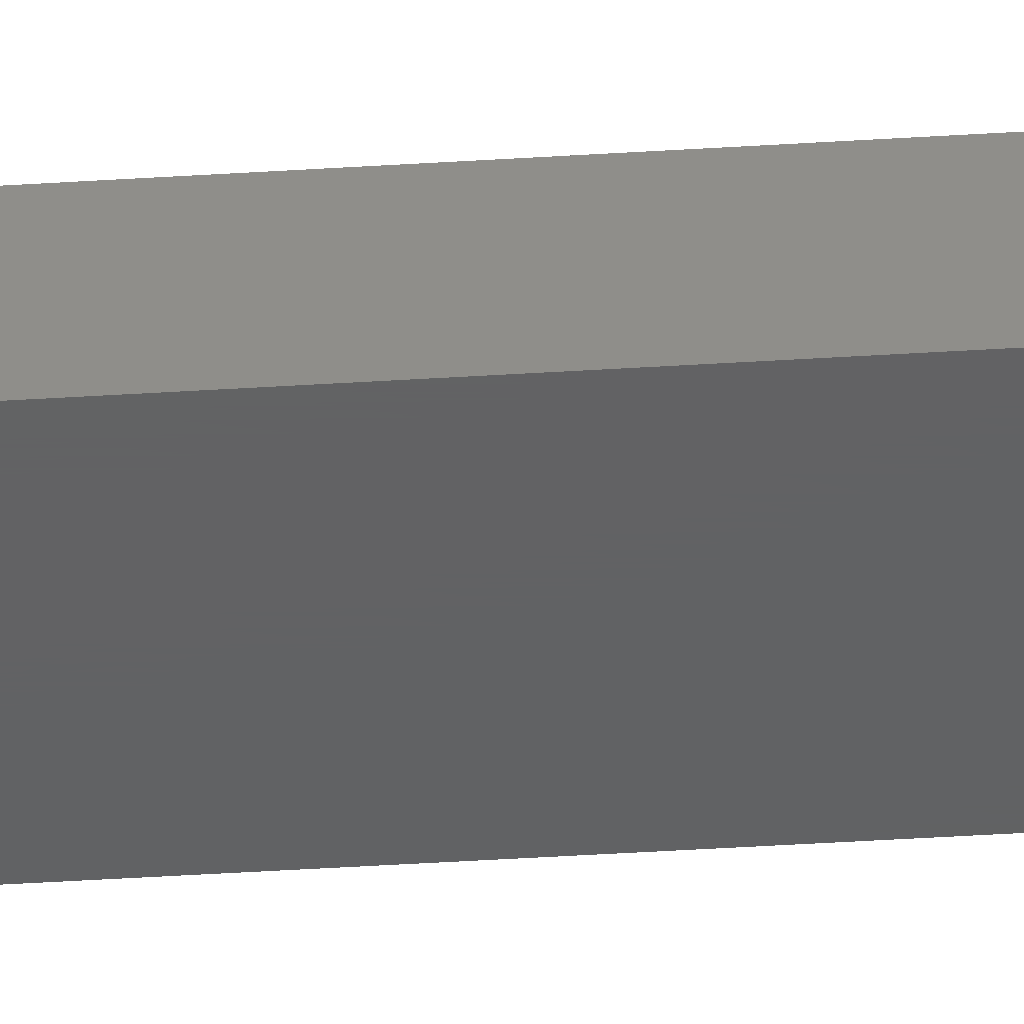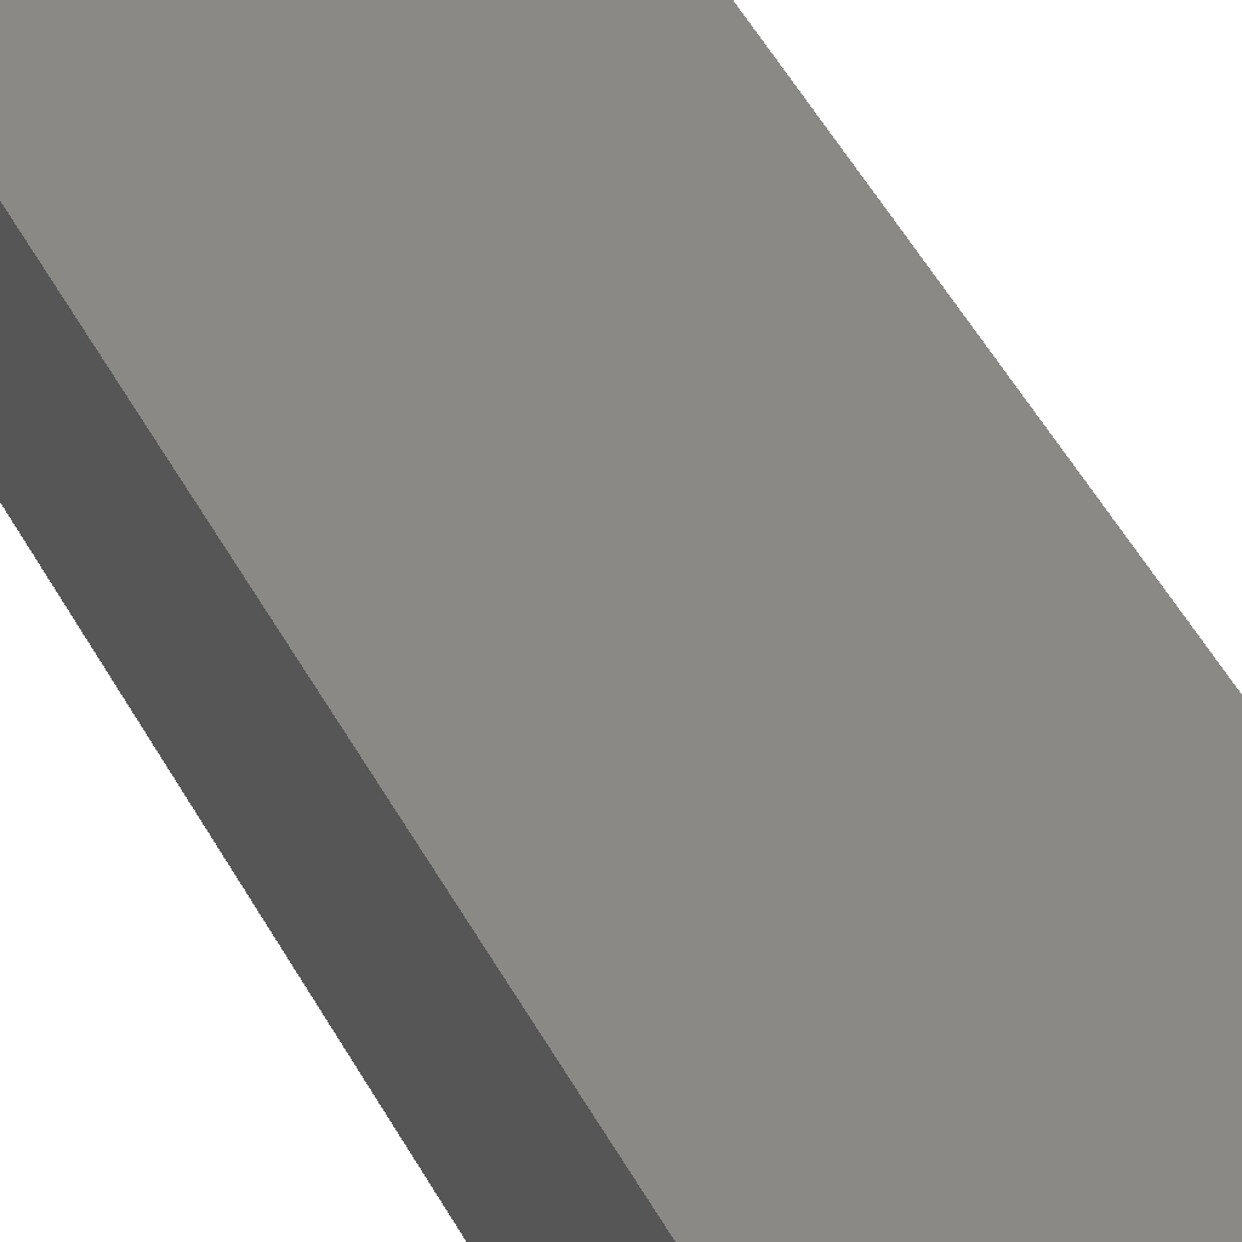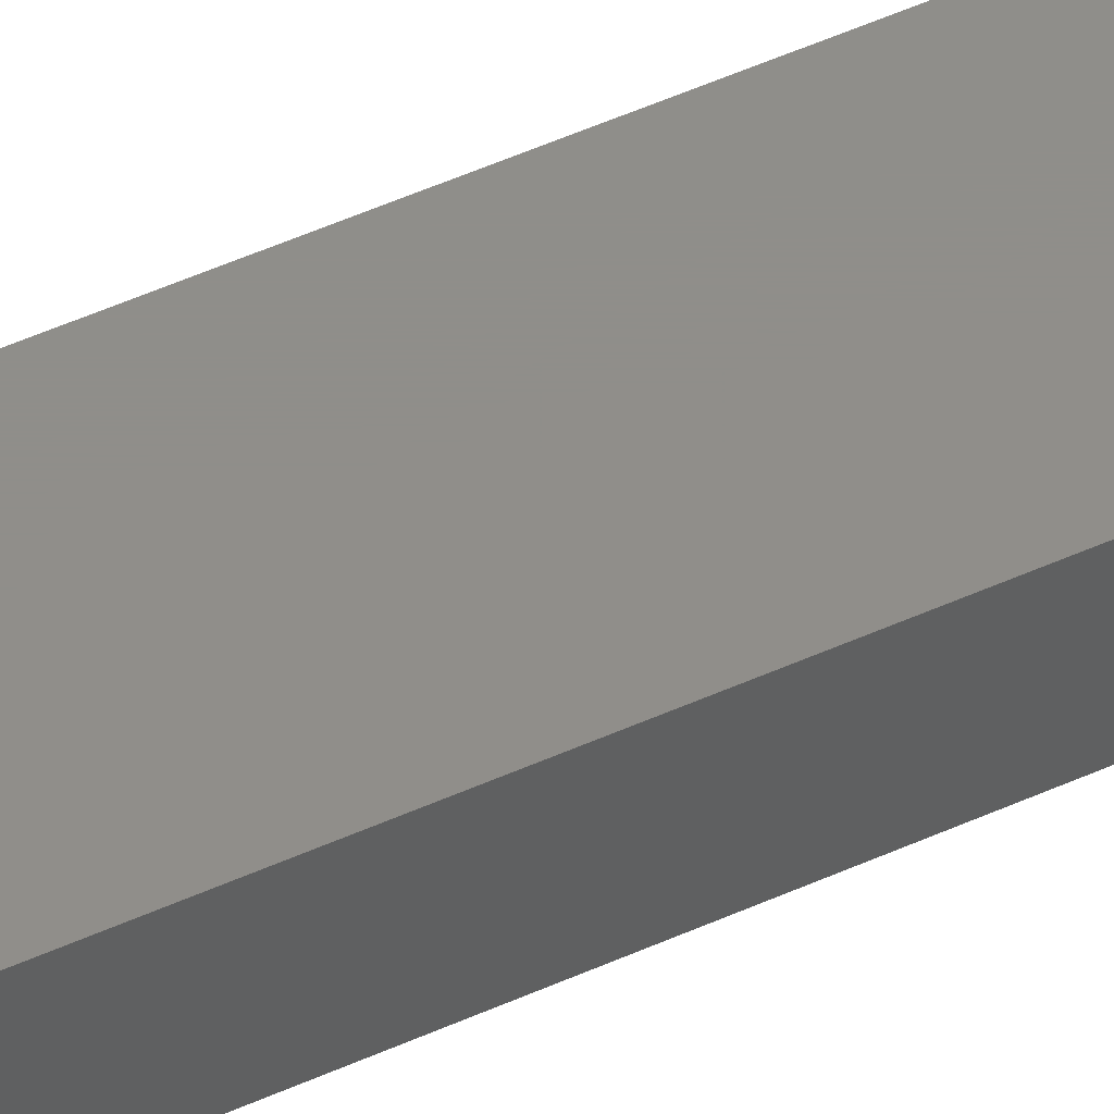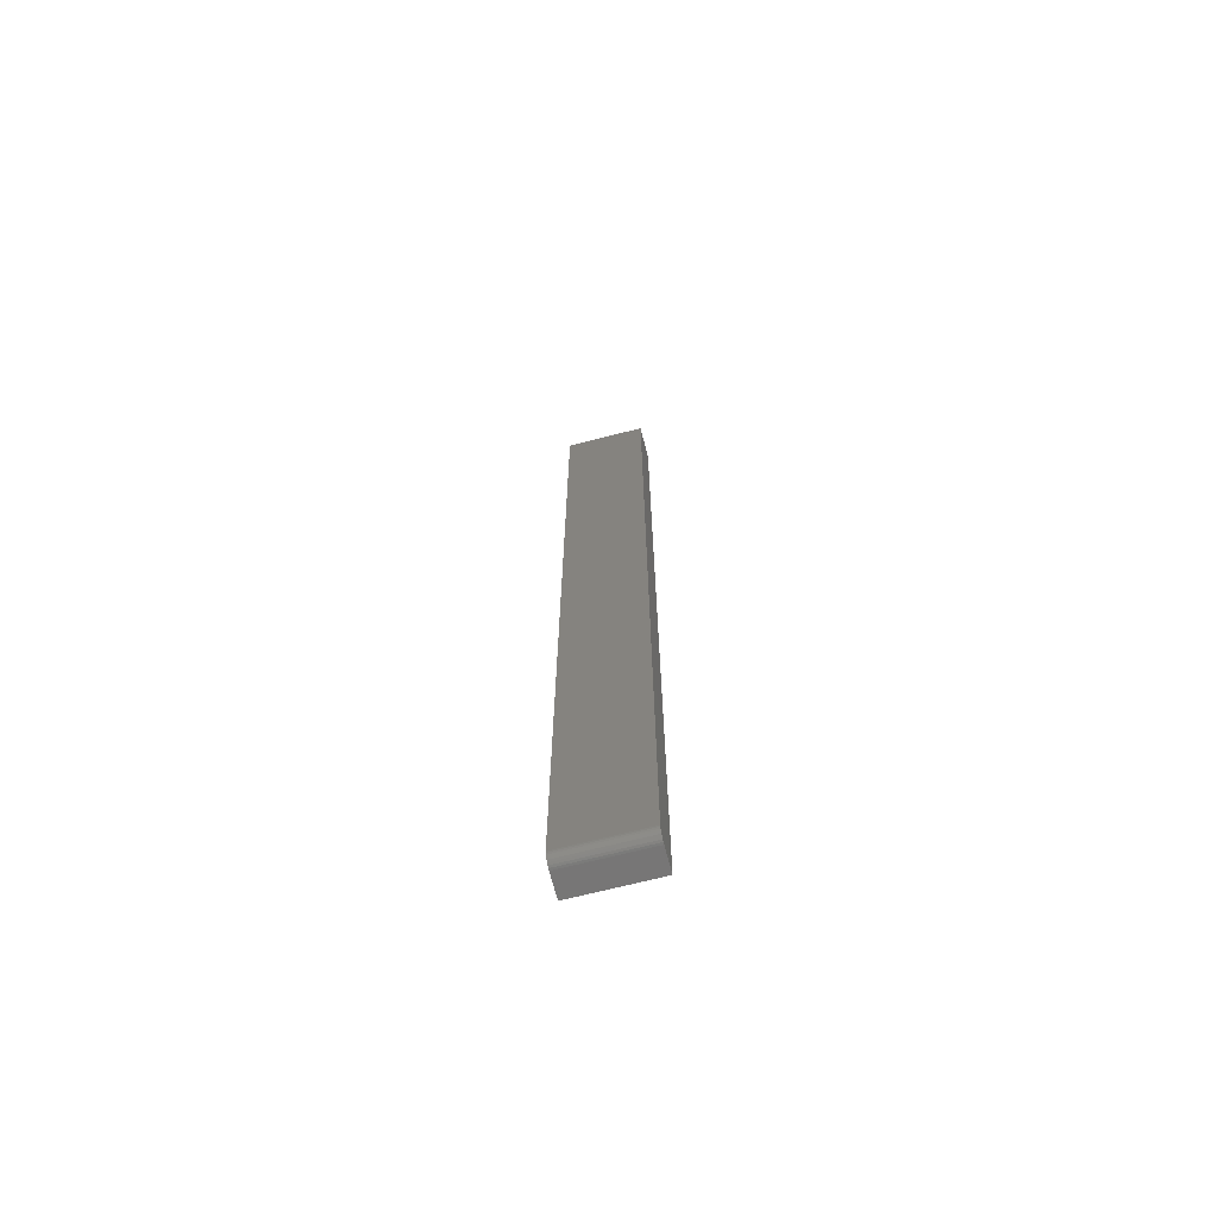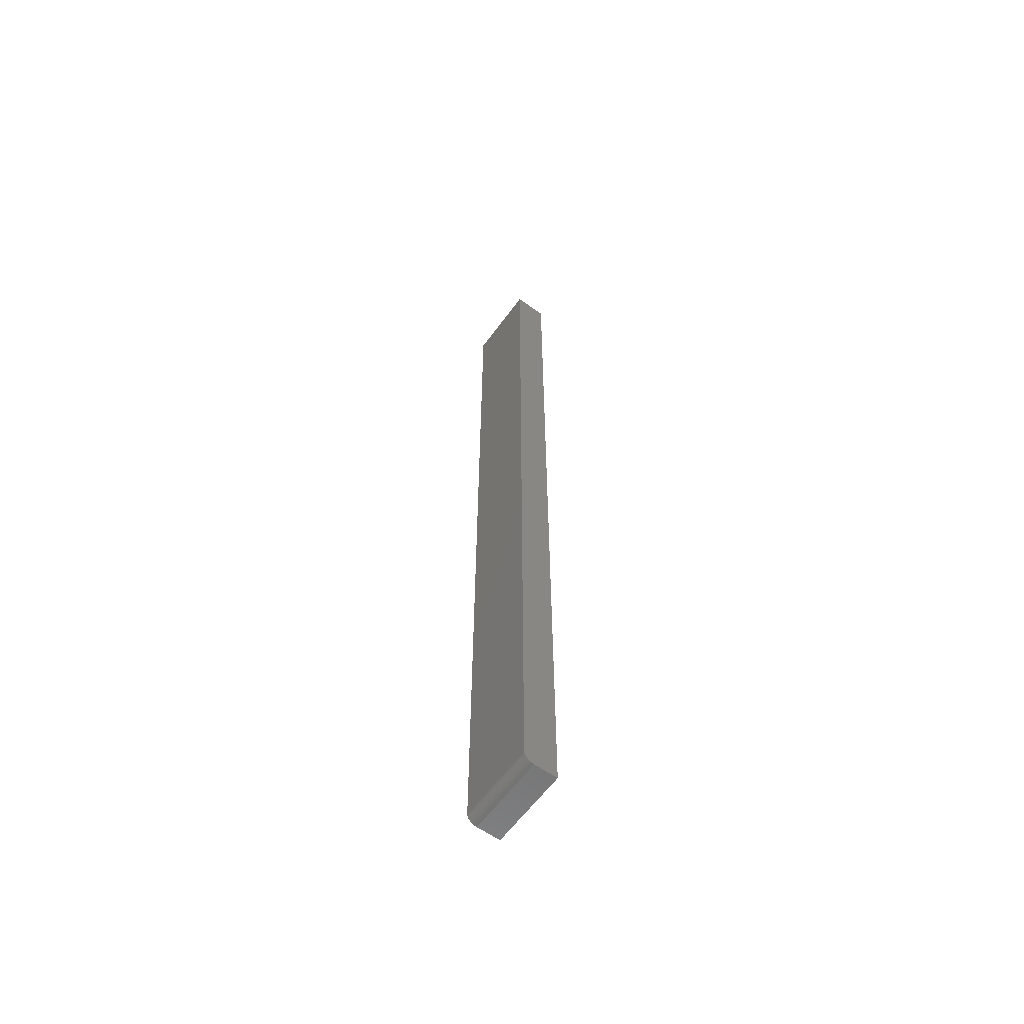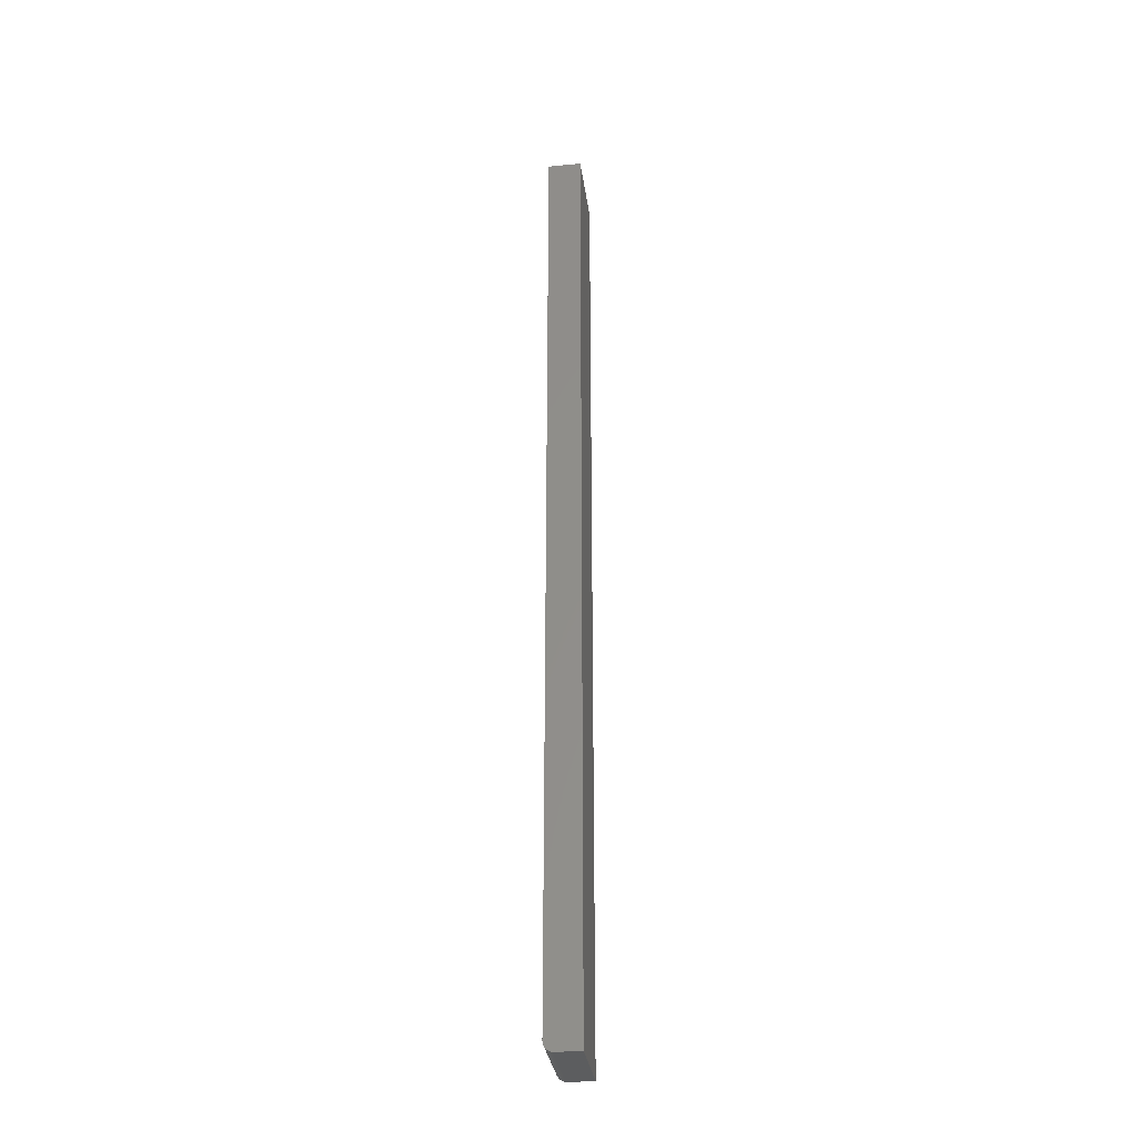
<metadata>
{"format":"stl","ext":"stl","renderer":"f3d","projection":"perspective","resolution":1024,"background":"white","views":[{"elev":-43.4,"azim":94.3,"up":"+Z"},{"elev":28.7,"azim":161.9,"up":"+Z"},{"elev":44.9,"azim":61.5,"up":"+Z"},{"elev":-68.8,"azim":-165.6,"up":"+Y"},{"elev":-60.6,"azim":-126.0,"up":"+Y"},{"elev":-31.8,"azim":-82.4,"up":"+Y"}]}
</metadata>
<code>
# stl→obj: 24 verts, 44 faces
v -0.02344 -0.75 0.007812
v 0.03906 -0.75 0.007812
v -0.02344 -0.75 0.02632
v 0.03906 -0.75 0.02632
v -0.02344 -0.7422 0
v -0.02344 1.006e-34 0.02632
v -0.02344 0 0
v -0.02344 -0.7437 0.0001501
v -0.02344 -0.7452 0.0005947
v -0.02344 -0.7465 0.001317
v -0.02344 -0.7477 0.002288
v -0.02344 -0.7487 0.003472
v -0.02344 -0.7494 0.004823
v -0.02344 -0.7498 0.006288
v 0.03906 -0.7465 0.001317
v 0.03906 -0.7487 0.003472
v 0.03906 -0.7477 0.002288
v 0.03906 -0.7422 -3.827e-18
v 0.03906 3.903e-18 -3.827e-18
v 0.03906 3.903e-18 0.02632
v 0.03906 -0.7452 0.0005947
v 0.03906 -0.7437 0.0001501
v 0.03906 -0.7498 0.006288
v 0.03906 -0.7494 0.004823
f 1 2 3
f 3 2 4
f 5 6 7
f 8 9 10
f 8 10 11
f 8 11 12
f 8 12 13
f 8 13 14
f 8 14 1
f 3 6 5
f 3 5 8
f 3 8 1
f 15 16 17
f 18 19 20
f 4 16 15
f 4 15 21
f 4 21 22
f 4 22 18
f 4 18 20
f 16 4 2
f 16 2 23
f 16 23 24
f 7 19 5
f 5 19 18
f 5 18 8
f 8 18 22
f 8 22 9
f 9 22 21
f 9 21 10
f 10 21 15
f 10 15 11
f 11 15 17
f 11 17 12
f 12 17 16
f 12 16 13
f 13 16 24
f 13 24 14
f 14 24 23
f 14 23 1
f 1 23 2
f 7 6 19
f 19 6 20
f 20 6 4
f 4 6 3

</code>
